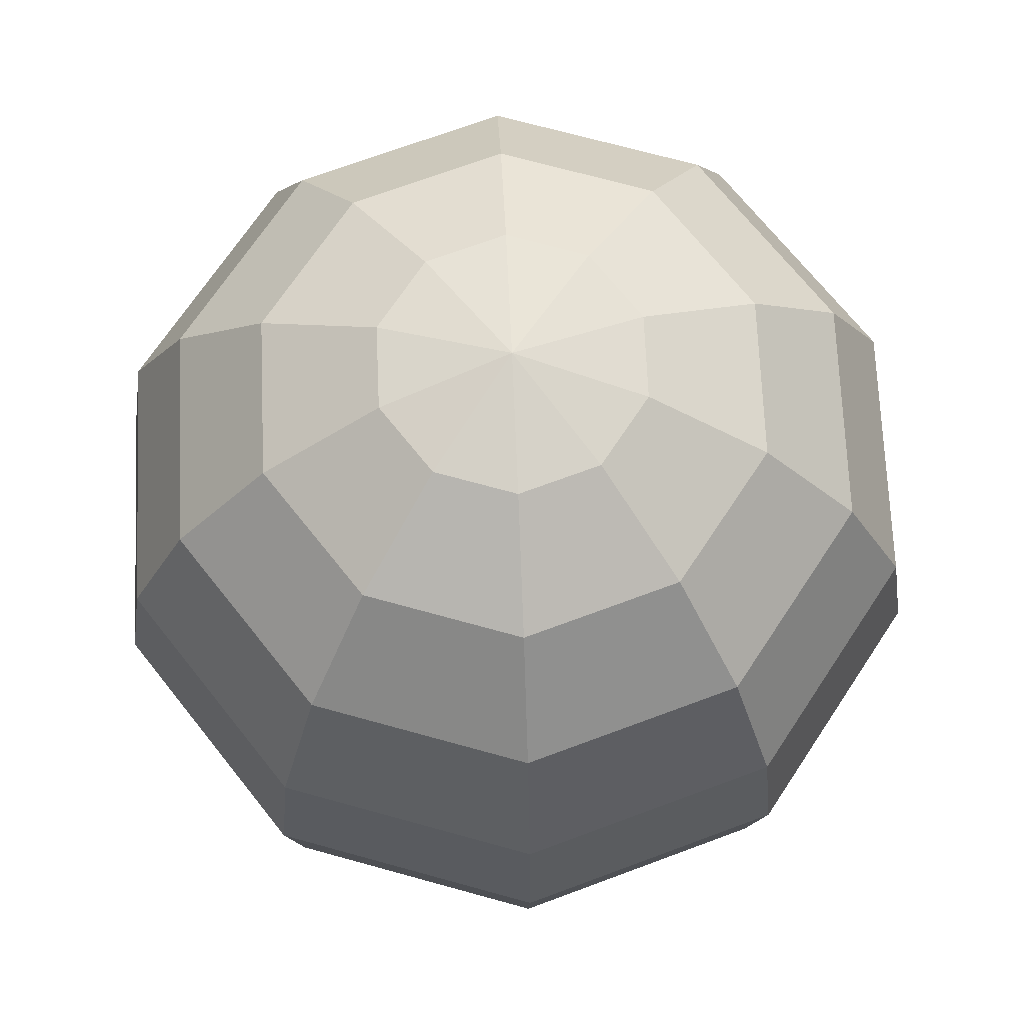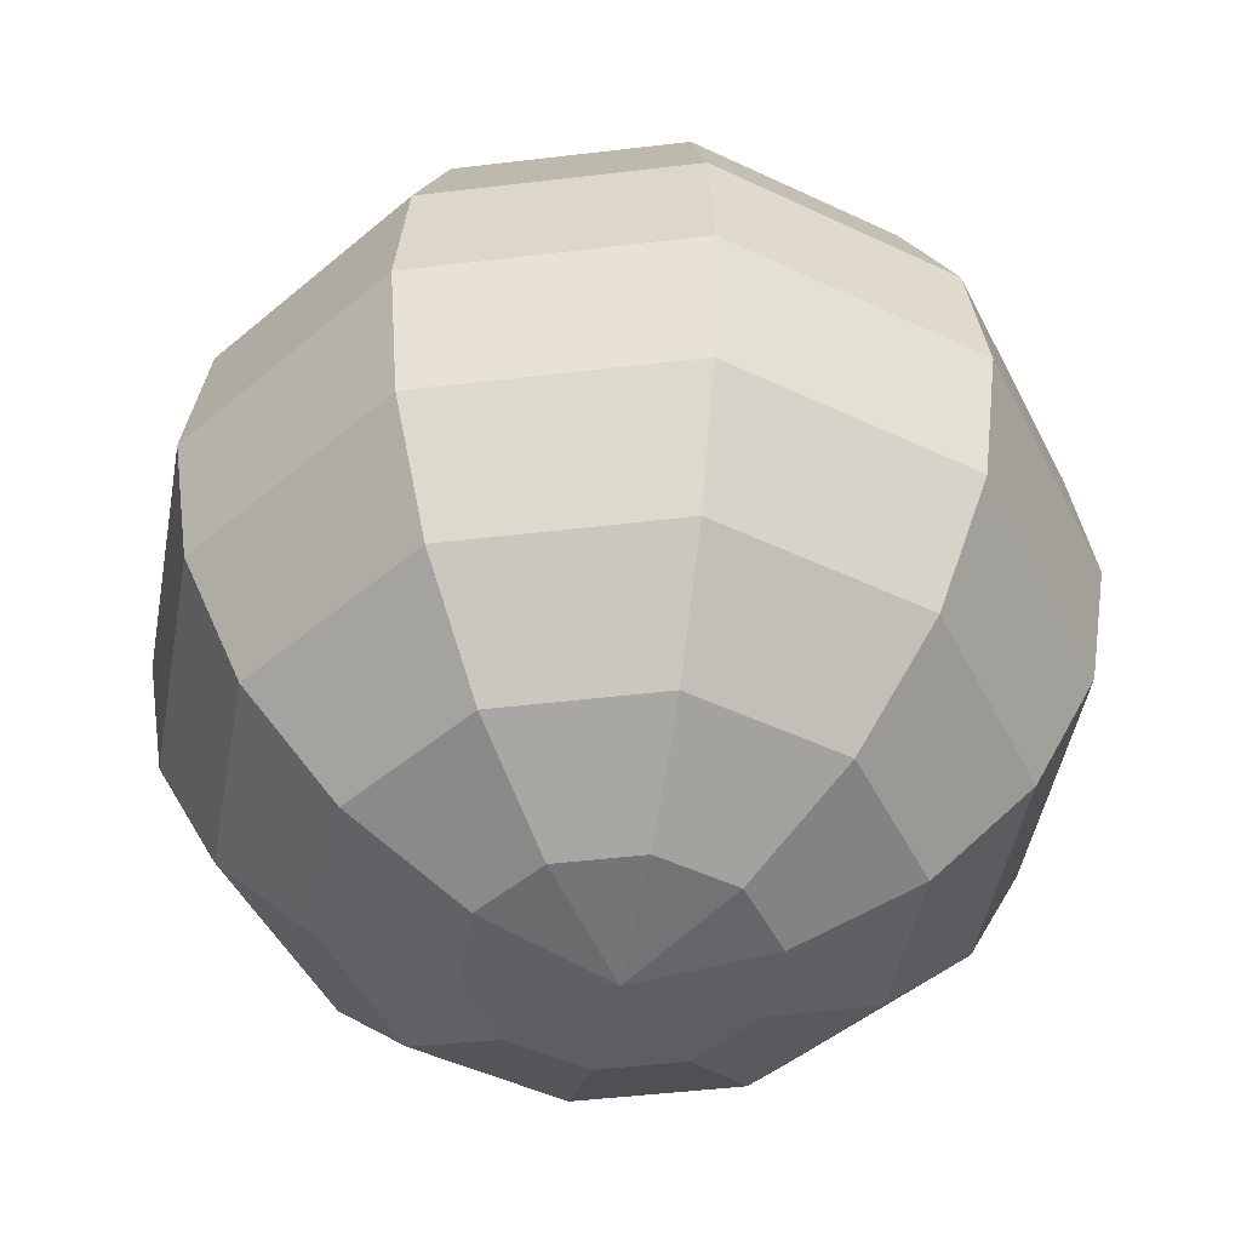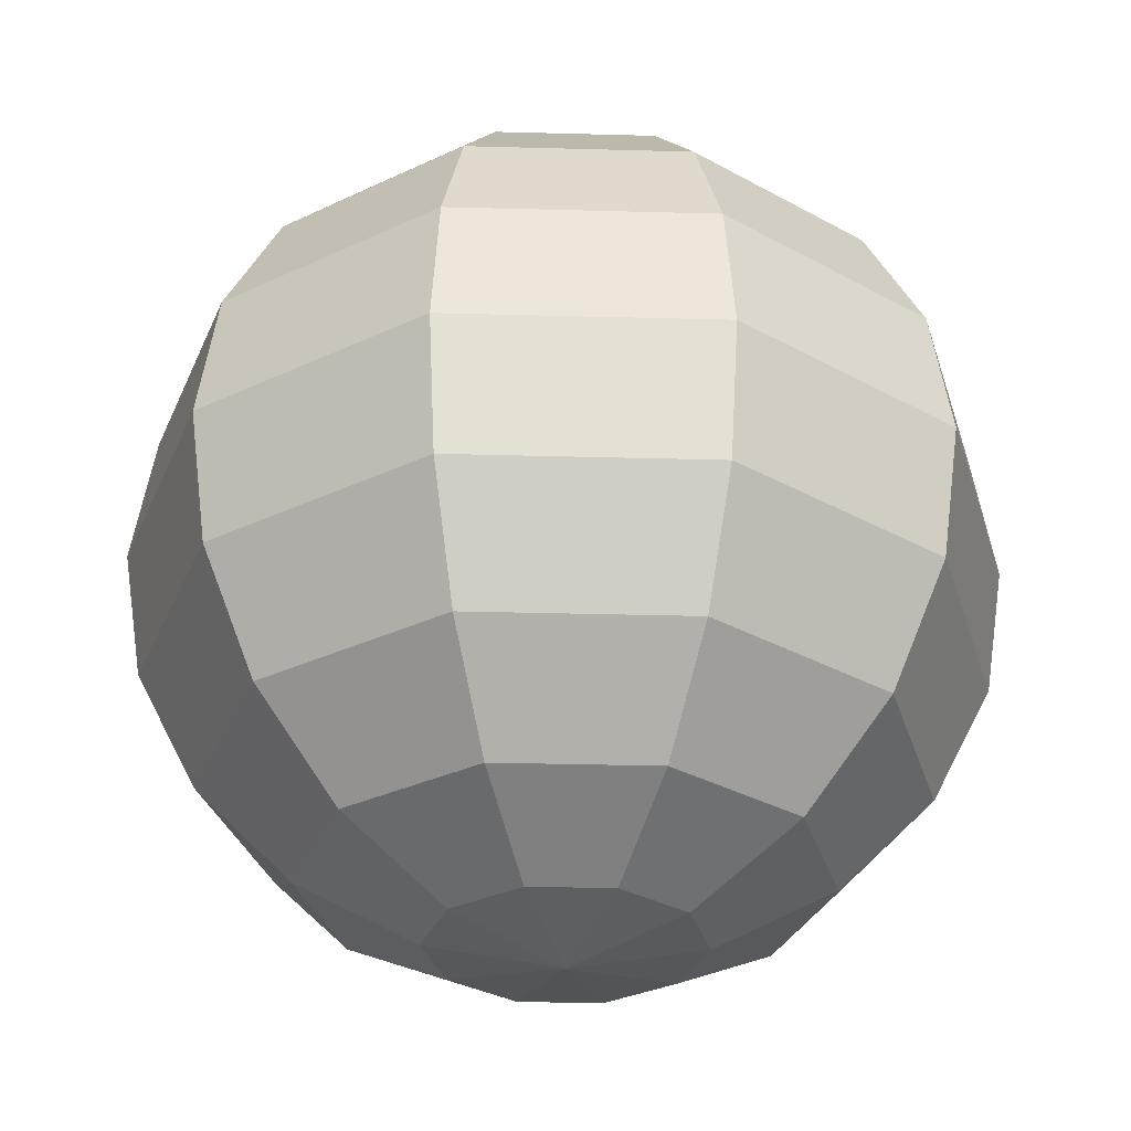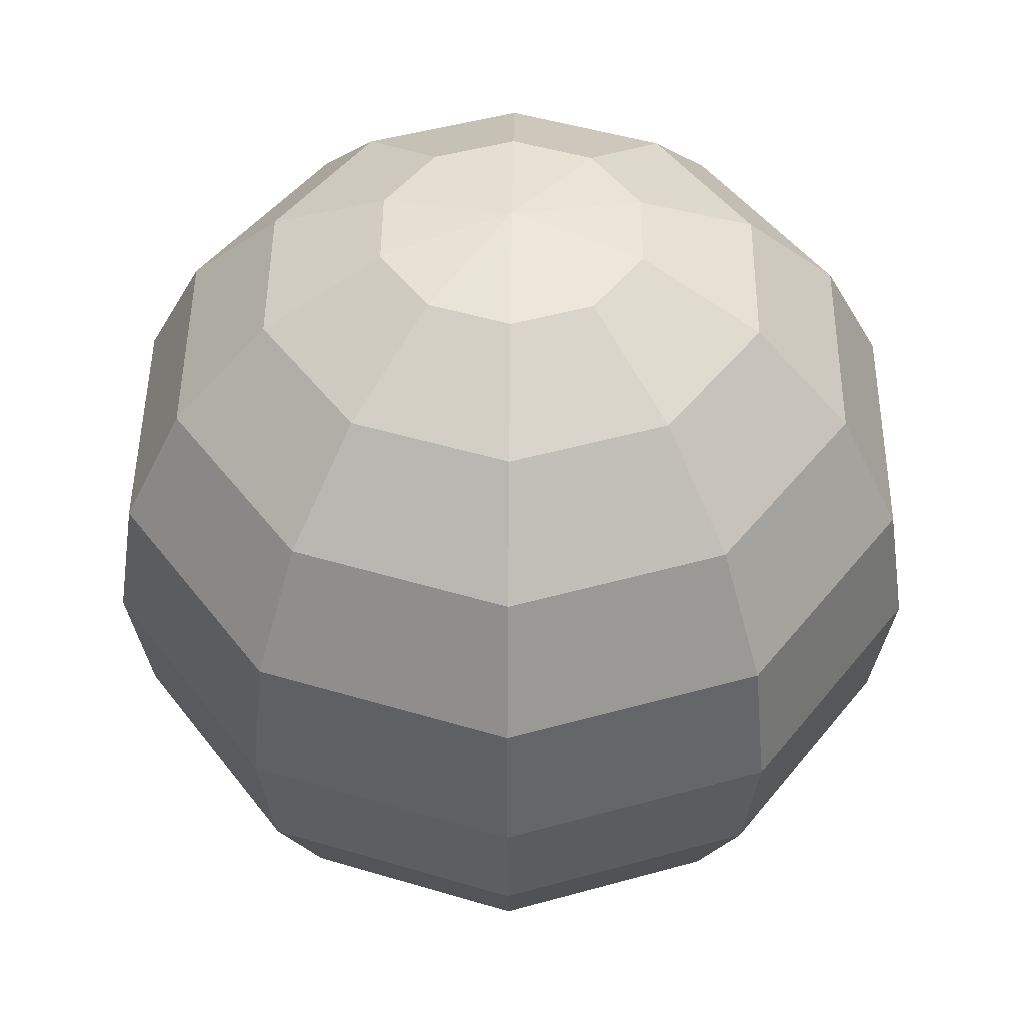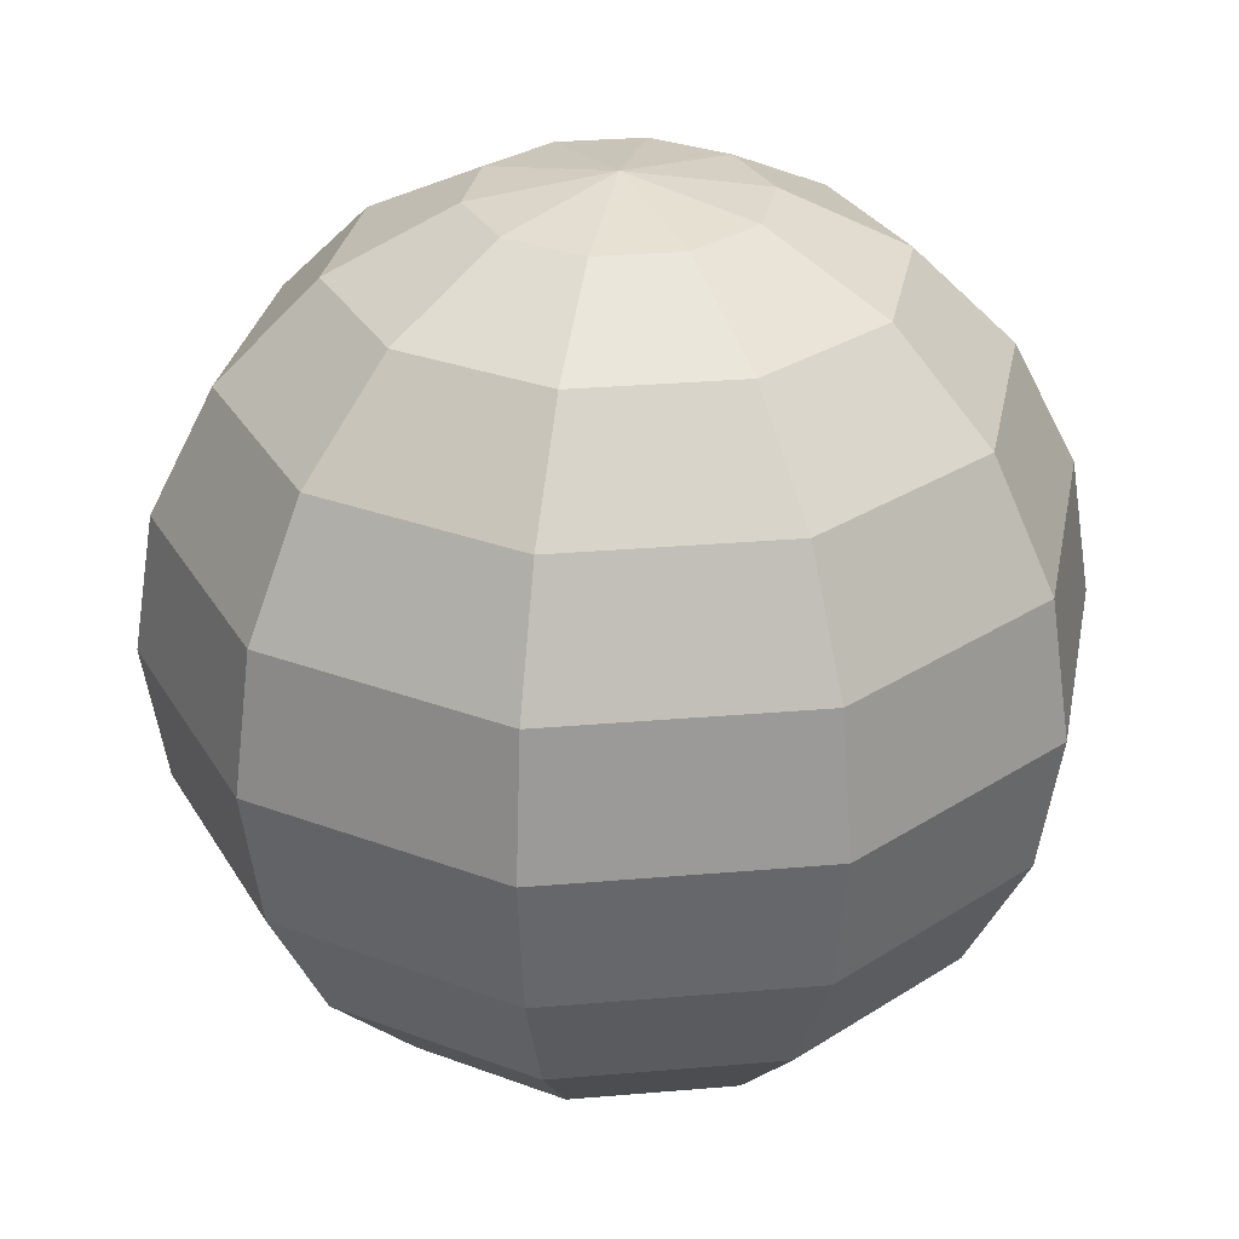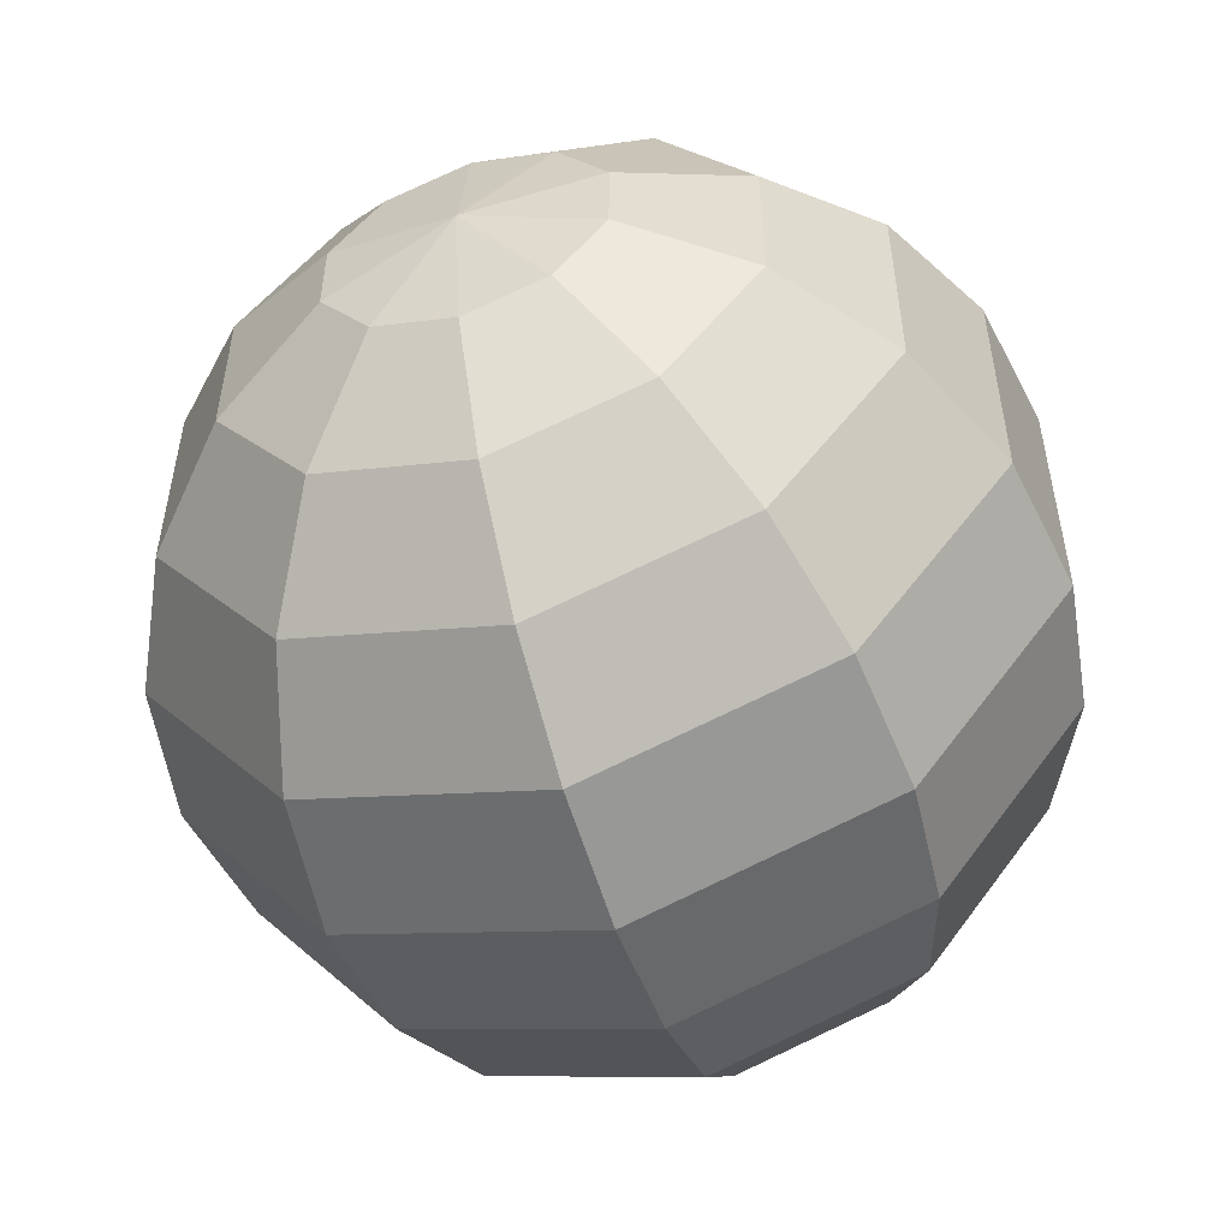
<metadata>
{"format":"obj","ext":"obj","renderer":"f3d","projection":"perspective","resolution":1024,"background":"white","views":[{"elev":69.8,"azim":-2.5,"up":"+Y"},{"elev":-47.3,"azim":97.7,"up":"+Y"},{"elev":-31.8,"azim":-56.2,"up":"+Y"},{"elev":47.8,"azim":-35.4,"up":"+Y"},{"elev":29.8,"azim":-25.2,"up":"+Y"},{"elev":-54.4,"azim":-162.1,"up":"+Z"}]}
</metadata>
<code>
v -0.9298 -0.8494 4.015
v -0.9298 -0.9914 3.736
v -0.9298 -1.213 3.515
v -0.9298 -2.109 3.373
v -0.9298 -2.388 3.515
v -0.7481 -0.8494 4.074
v -0.5843 -0.9914 3.849
v -0.4542 -1.213 3.67
v -0.3707 -1.491 3.555
v -0.342 -1.8 3.515
v -0.3708 -2.109 3.555
v -0.4542 -2.388 3.67
v -0.5843 -2.609 3.849
v -0.7481 -2.751 4.074
v -0.6359 -0.8494 4.229
v -0.3707 -0.9914 4.143
v -0.1603 -1.213 4.074
v -0.02526 -1.491 4.03
v 0.02129 -1.8 4.015
v -0.02526 -2.109 4.03
v -0.1603 -2.388 4.074
v -0.3707 -2.609 4.143
v -0.6359 -2.751 4.229
v -0.6359 -0.8494 4.42
v -0.3707 -0.9914 4.506
v -0.1603 -1.213 4.574
v -0.02526 -1.491 4.618
v 0.02129 -1.8 4.633
v -0.02526 -2.109 4.618
v -0.1603 -2.388 4.574
v -0.3707 -2.609 4.506
v -0.6359 -2.751 4.42
v -0.7481 -0.8494 4.574
v -0.5843 -0.9914 4.8
v -0.4542 -1.213 4.979
v -0.3707 -1.491 5.094
v -0.342 -1.8 5.133
v -0.3708 -2.109 5.094
v -0.4542 -2.388 4.979
v -0.5843 -2.609 4.8
v -0.7481 -2.751 4.574
v -0.9298 -2.8 4.324
v -0.9298 -0.8494 4.633
v -0.9298 -0.9914 4.912
v -0.9298 -1.213 5.133
v -0.9298 -1.491 5.275
v -0.9298 -1.8 5.324
v -0.9298 -2.109 5.275
v -0.9298 -2.388 5.133
v -0.9298 -2.609 4.912
v -0.9298 -2.751 4.633
v -0.9298 -0.8004 4.324
v -1.111 -0.8494 4.574
v -1.275 -0.9914 4.8
v -1.405 -1.213 4.979
v -1.489 -1.491 5.094
v -1.518 -1.8 5.133
v -1.489 -2.109 5.094
v -1.405 -2.388 4.979
v -1.275 -2.609 4.8
v -1.111 -2.751 4.574
v -1.224 -0.8494 4.42
v -1.489 -0.9914 4.506
v -1.699 -1.213 4.574
v -1.834 -1.491 4.618
v -1.881 -1.8 4.633
v -1.834 -2.109 4.618
v -1.699 -2.388 4.574
v -1.489 -2.609 4.506
v -1.224 -2.751 4.42
v -1.224 -0.8494 4.229
v -1.489 -0.9914 4.143
v -1.699 -1.213 4.074
v -1.834 -1.491 4.03
v -1.881 -1.8 4.015
v -1.834 -2.109 4.03
v -1.699 -2.388 4.074
v -1.489 -2.609 4.143
v -1.224 -2.751 4.229
v -1.111 -0.8494 4.074
v -1.275 -0.9914 3.849
v -1.405 -1.213 3.67
v -1.489 -1.491 3.555
v -1.518 -1.8 3.515
v -1.489 -2.109 3.555
v -1.405 -2.388 3.67
v -1.275 -2.609 3.849
v -1.111 -2.751 4.074
v -0.9298 -1.491 3.373
v -0.9298 -1.8 3.324
v -0.9298 -2.609 3.736
v -0.9298 -2.751 4.015
f 3 2 7 8
f 42 92 14
f 5 4 11 12
f 89 3 8 9
f 1 52 6
f 91 5 12 13
f 90 89 9 10
f 2 1 6 7
f 92 91 13 14
f 4 90 10 11
f 8 7 16 17
f 42 14 23
f 12 11 20 21
f 9 8 17 18
f 6 52 15
f 13 12 21 22
f 10 9 18 19
f 7 6 15 16
f 14 13 22 23
f 11 10 19 20
f 20 19 28 29
f 17 16 25 26
f 42 23 32
f 21 20 29 30
f 18 17 26 27
f 15 52 24
f 22 21 30 31
f 19 18 27 28
f 16 15 24 25
f 23 22 31 32
f 25 24 33 34
f 32 31 40 41
f 29 28 37 38
f 26 25 34 35
f 42 32 41
f 30 29 38 39
f 27 26 35 36
f 24 52 33
f 31 30 39 40
f 28 27 36 37
f 40 39 49 50
f 37 36 46 47
f 34 33 43 44
f 41 40 50 51
f 38 37 47 48
f 35 34 44 45
f 42 41 51
f 39 38 48 49
f 36 35 45 46
f 33 52 43
f 46 45 55 56
f 43 52 53
f 50 49 59 60
f 47 46 56 57
f 44 43 53 54
f 51 50 60 61
f 48 47 57 58
f 45 44 54 55
f 42 51 61
f 49 48 58 59
f 59 58 67 68
f 56 55 64 65
f 53 52 62
f 60 59 68 69
f 57 56 65 66
f 54 53 62 63
f 61 60 69 70
f 58 57 66 67
f 55 54 63 64
f 42 61 70
f 64 63 72 73
f 42 70 79
f 68 67 76 77
f 65 64 73 74
f 62 52 71
f 69 68 77 78
f 66 65 74 75
f 63 62 71 72
f 70 69 78 79
f 67 66 75 76
f 79 78 87 88
f 76 75 84 85
f 73 72 81 82
f 42 79 88
f 77 76 85 86
f 74 73 82 83
f 71 52 80
f 78 77 86 87
f 75 74 83 84
f 72 71 80 81
f 84 83 89 90
f 81 80 1 2
f 88 87 91 92
f 85 84 90 4
f 82 81 2 3
f 42 88 92
f 86 85 4 5
f 83 82 3 89
f 80 52 1
f 87 86 5 91

</code>
